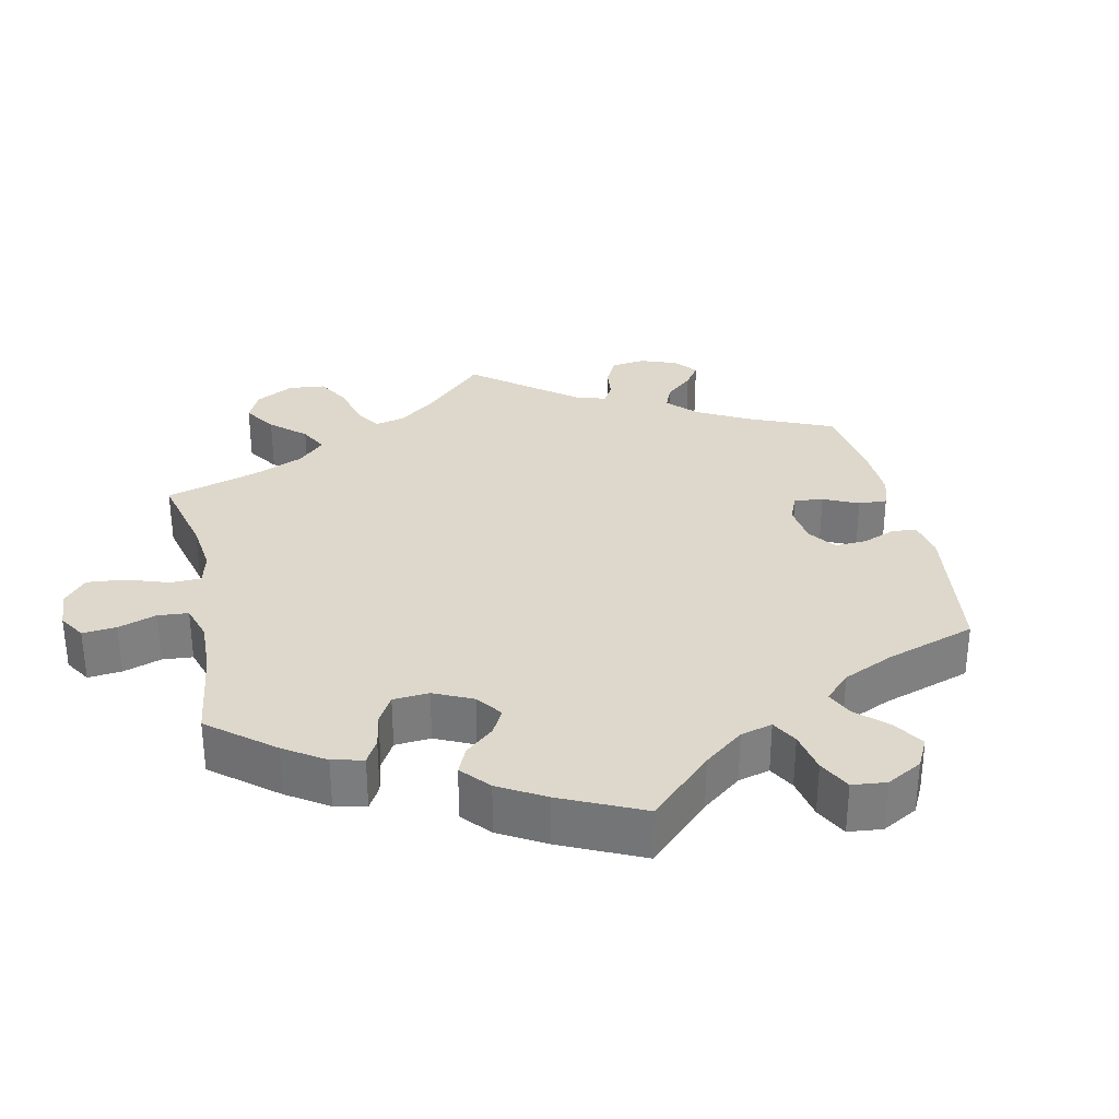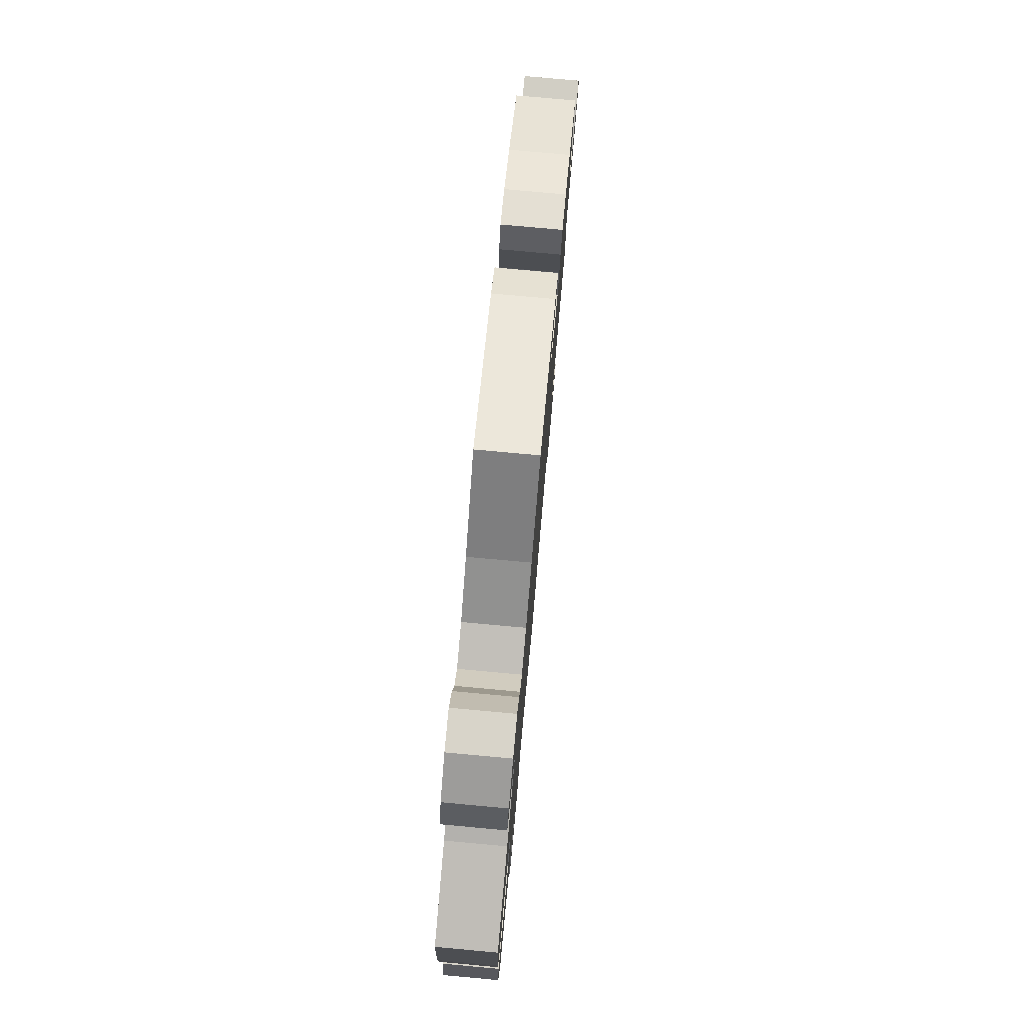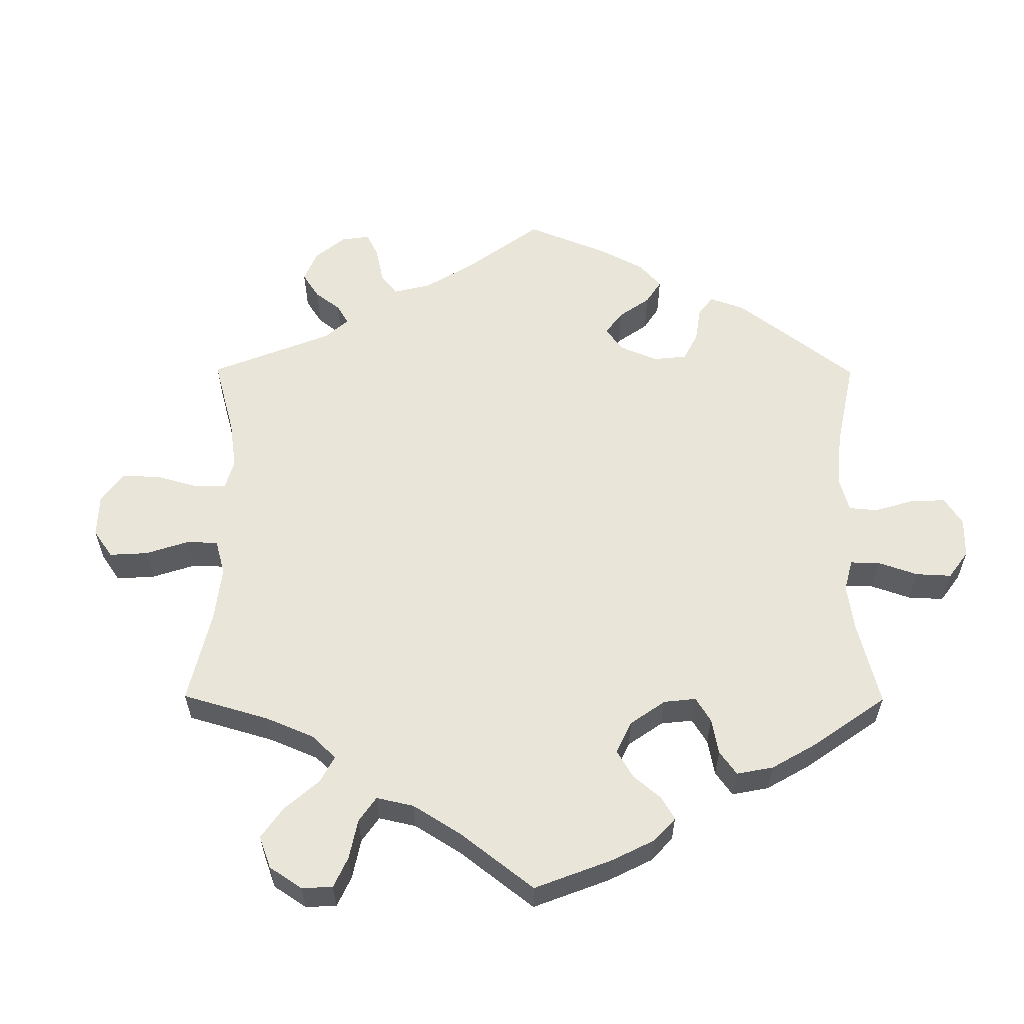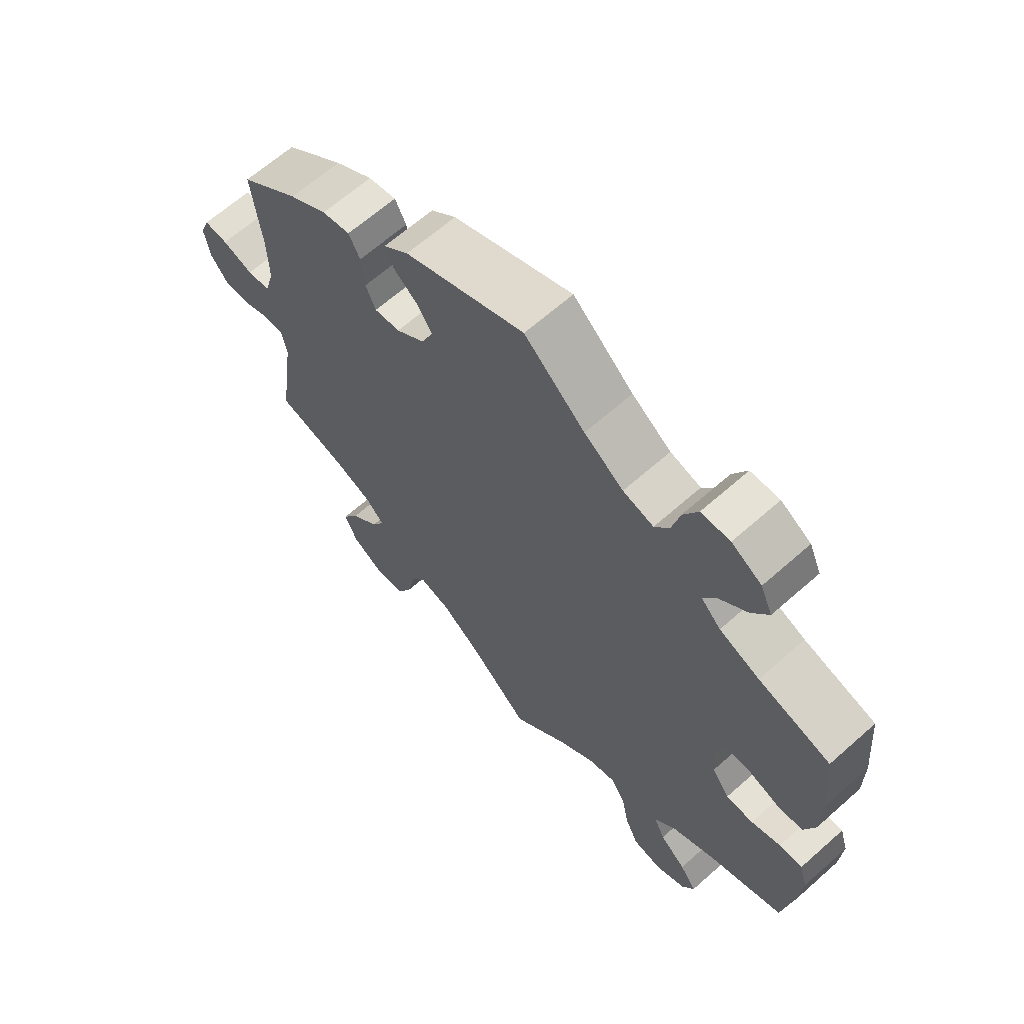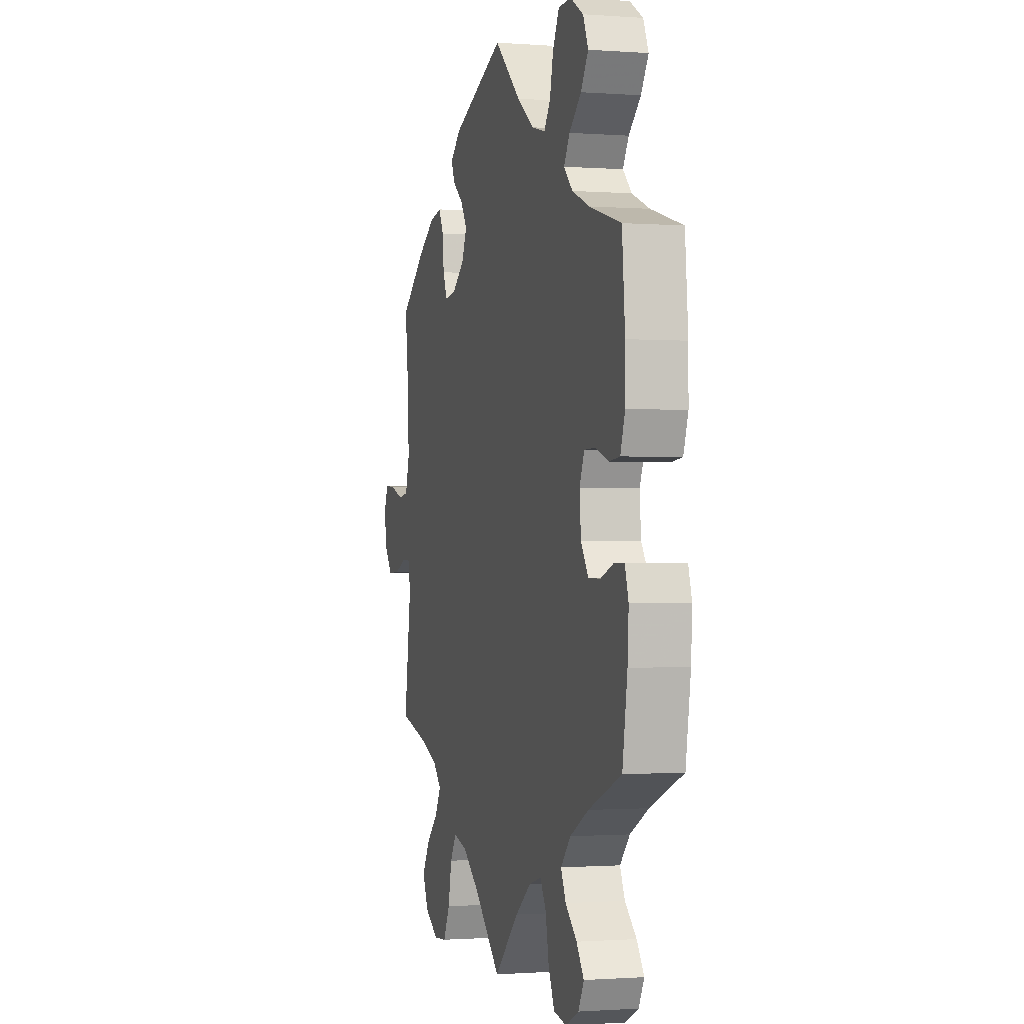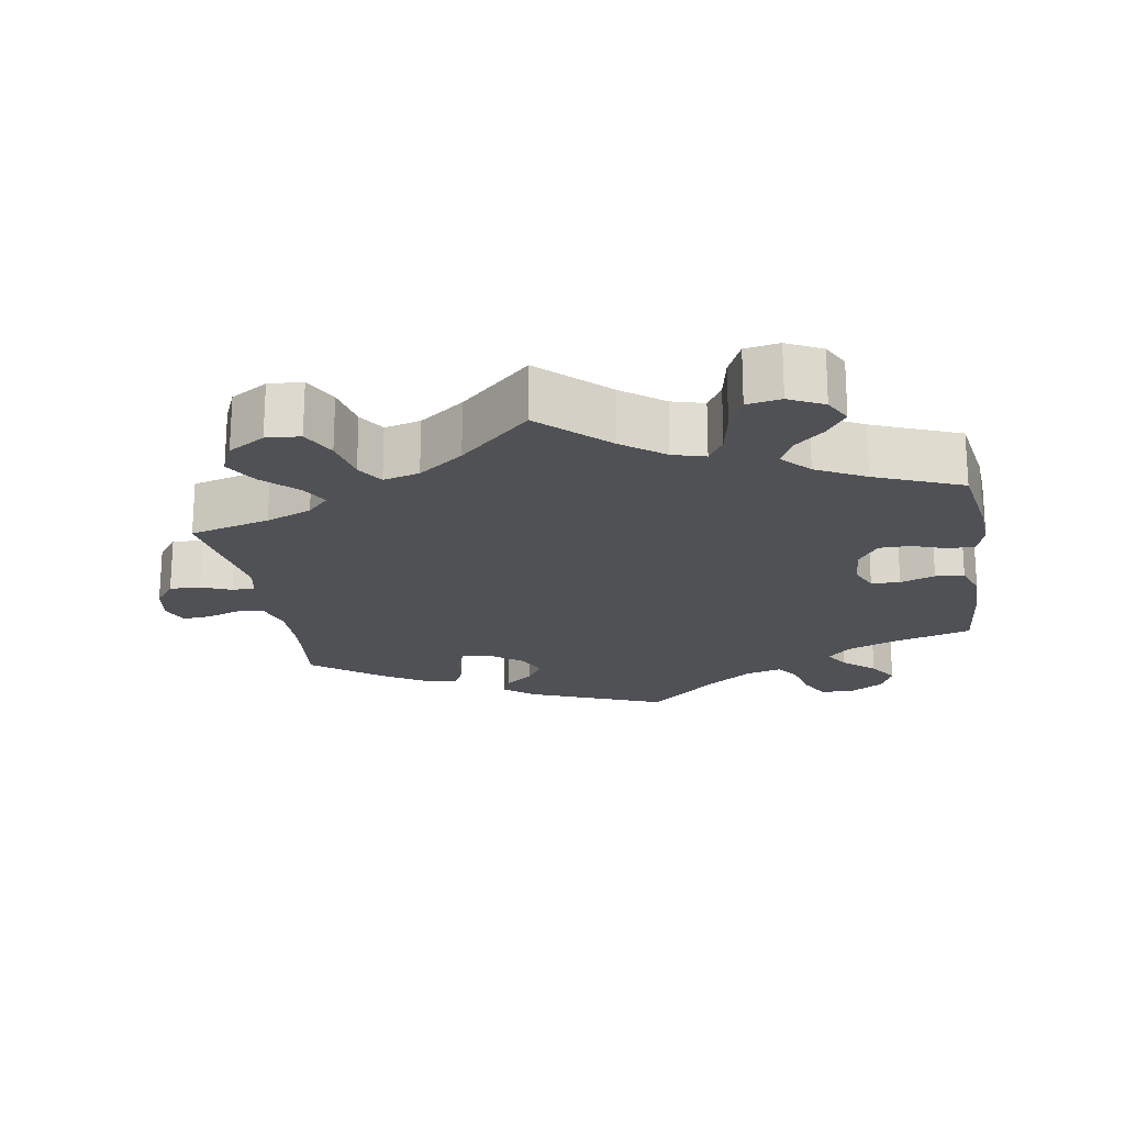
<metadata>
{"format":"obj","ext":"obj","renderer":"f3d","projection":"perspective","resolution":1024,"background":"white","views":[{"elev":31.3,"azim":-72.3,"up":"+Y"},{"elev":78.3,"azim":-84.8,"up":"+Z"},{"elev":58.0,"azim":-119.7,"up":"+Y"},{"elev":64.9,"azim":-131.7,"up":"+Z"},{"elev":-1.0,"azim":-105.5,"up":"+Z"},{"elev":-20.1,"azim":-170.4,"up":"+Y"}]}
</metadata>
<code>
v 0.389 0.07 -0.318
v 0.326 0.07 -0.343
v 0.296 0.07 -0.374
v 0.317 0.07 -0.412
v 0.362 0.07 -0.455
v 0.389 0.07 -0.501
v 0.368 0.07 -0.548
v 0.317 0.07 -0.579
v 0.27 0.07 -0.575
v 0.246 0.07 -0.527
v 0.233 0.07 -0.465
v 0.21 0.07 -0.428
v 0.16 0.07 -0.441
v 0.098 0.07 -0.487
v 0 0.07 -0.578
v -0.09 0.07 -0.492
v -0.148 0.07 -0.448
v -0.193 0.07 -0.435
v -0.215 0.07 -0.471
v -0.227 0.07 -0.532
v -0.249 0.07 -0.58
v -0.296 0.07 -0.588
v -0.344 0.07 -0.564
v -0.364 0.07 -0.526
v -0.337 0.07 -0.488
v -0.295 0.07 -0.451
v -0.277 0.07 -0.413
v -0.313 0.07 -0.374
v -0.381 0.07 -0.338
v -0.501 0.07 -0.289
v -0.519 0.07 -0.177
v -0.523 0.07 -0.11
v -0.51 0.07 -0.068
v -0.473 0.07 -0.068
v -0.426 0.07 -0.085
v -0.382 0.07 -0.085
v -0.354 0.07 -0.044
v -0.349 0.07 0.015
v -0.367 0.07 0.056
v -0.407 0.07 0.057
v -0.455 0.07 0.04
v -0.495 0.07 0.044
v -0.512 0.07 0.093
v -0.512 0.07 0.166
v -0.501 0.07 0.289
v -0.386 0.07 0.322
v -0.322 0.07 0.348
v -0.29 0.07 0.38
v -0.311 0.07 0.415
v -0.355 0.07 0.453
v -0.382 0.07 0.495
v -0.363 0.07 0.538
v -0.315 0.07 0.567
v -0.269 0.07 0.565
v -0.246 0.07 0.521
v -0.233 0.07 0.466
v -0.21 0.07 0.433
v -0.161 0.07 0.446
v -0.098 0.07 0.491
v -0.001 0.07 0.578
v 0.191 0.07 0.5
v 0.231 0.07 0.466
v 0.218 0.07 0.435
v 0.179 0.07 0.404
v 0.155 0.07 0.367
v 0.174 0.07 0.324
v 0.219 0.07 0.29
v 0.26 0.07 0.285
v 0.276 0.07 0.322
v 0.281 0.07 0.375
v 0.299 0.07 0.41
v 0.344 0.07 0.401
v 0.405 0.07 0.363
v 0.5 0.07 0.289
v 0.485 0.07 0.16
v 0.483 0.07 0.081
v 0.498 0.07 0.029
v 0.535 0.07 0.024
v 0.584 0.07 0.04
v 0.622 0.07 0.043
v 0.637 0.07 0.005
v 0.628 0.07 -0.048
v 0.599 0.07 -0.086
v 0.556 0.07 -0.084
v 0.515 0.07 -0.067
v 0.483 0.07 -0.067
v 0.474 0.07 -0.11
v 0.5 0.07 -0.289
v 0.389 0 -0.318
v 0.326 0 -0.343
v 0.296 0 -0.374
v 0.317 0 -0.412
v 0.362 0 -0.455
v 0.389 0 -0.501
v 0.368 0 -0.548
v 0.317 0 -0.579
v 0.27 0 -0.575
v 0.246 0 -0.527
v 0.233 0 -0.465
v 0.21 0 -0.428
v 0.16 0 -0.441
v 0.098 0 -0.487
v 0 0 -0.578
v -0.09 0 -0.492
v -0.148 0 -0.448
v -0.193 0 -0.435
v -0.215 0 -0.471
v -0.227 0 -0.532
v -0.249 0 -0.58
v -0.296 0 -0.588
v -0.344 0 -0.564
v -0.364 0 -0.526
v -0.337 0 -0.488
v -0.295 0 -0.451
v -0.277 0 -0.413
v -0.313 0 -0.374
v -0.381 0 -0.338
v -0.501 0 -0.289
v -0.519 0 -0.177
v -0.523 0 -0.11
v -0.51 0 -0.068
v -0.473 0 -0.068
v -0.426 0 -0.085
v -0.382 0 -0.085
v -0.354 0 -0.044
v -0.349 0 0.015
v -0.367 0 0.056
v -0.407 0 0.057
v -0.455 0 0.04
v -0.495 0 0.044
v -0.512 0 0.093
v -0.512 0 0.166
v -0.501 0 0.289
v -0.386 0 0.322
v -0.322 0 0.348
v -0.29 0 0.38
v -0.311 0 0.415
v -0.355 0 0.453
v -0.382 0 0.495
v -0.363 0 0.538
v -0.315 0 0.567
v -0.269 0 0.565
v -0.246 0 0.521
v -0.233 0 0.466
v -0.21 0 0.433
v -0.161 0 0.446
v -0.098 0 0.491
v -0.001 0 0.578
v 0.191 0 0.5
v 0.231 0 0.466
v 0.218 0 0.435
v 0.179 0 0.404
v 0.155 0 0.367
v 0.174 0 0.324
v 0.219 0 0.29
v 0.26 0 0.285
v 0.276 0 0.322
v 0.281 0 0.375
v 0.299 0 0.41
v 0.344 0 0.401
v 0.405 0 0.363
v 0.5 0 0.289
v 0.485 0 0.16
v 0.483 0 0.081
v 0.498 0 0.029
v 0.535 0 0.024
v 0.584 0 0.04
v 0.622 0 0.043
v 0.637 0 0.005
v 0.628 0 -0.048
v 0.599 0 -0.086
v 0.556 0 -0.084
v 0.515 0 -0.067
v 0.483 0 -0.067
v 0.474 0 -0.11
v 0.5 0 -0.289
f 87 88 1
f 86 87 1 2
f 82 83 84 85
f 82 85 86
f 81 82 86
f 78 79 80 81
f 77 78 81 86
f 76 77 86 2
f 72 73 74 75
f 69 70 71 72
f 68 69 72 75
f 67 68 75 76
f 61 62 63 64
f 59 60 61 64
f 58 59 64 65
f 57 58 65 66
f 53 54 55 56
f 53 56 57
f 52 53 57
f 49 50 51 52
f 48 49 52 57
f 47 48 57 66
f 43 44 45 46
f 40 41 42 43
f 39 40 43 46
f 38 39 46 47
f 32 33 34 35
f 32 35 36
f 29 30 31 32
f 28 29 32 36
f 27 28 36 37
f 23 24 25 26
f 23 26 27
f 22 23 27
f 19 20 21 22
f 18 19 22 27
f 14 15 16
f 13 14 16 17
f 12 13 17 18
f 8 9 10 11
f 8 11 12
f 7 8 12
f 4 5 6 7
f 3 4 7 12
f 38 47 66 67
f 37 38 67 76
f 18 27 37 76
f 12 18 76
f 2 3 12 76
f 89 176 175
f 90 89 175 174
f 173 172 171 170
f 174 173 170
f 174 170 169
f 169 168 167 166
f 174 169 166 165
f 90 174 165 164
f 163 162 161 160
f 160 159 158 157
f 163 160 157 156
f 164 163 156 155
f 152 151 150 149
f 152 149 148 147
f 153 152 147 146
f 154 153 146 145
f 144 143 142 141
f 145 144 141
f 145 141 140
f 140 139 138 137
f 145 140 137 136
f 154 145 136 135
f 134 133 132 131
f 131 130 129 128
f 134 131 128 127
f 135 134 127 126
f 123 122 121 120
f 124 123 120
f 120 119 118 117
f 124 120 117 116
f 125 124 116 115
f 114 113 112 111
f 115 114 111
f 115 111 110
f 110 109 108 107
f 115 110 107 106
f 104 103 102
f 105 104 102 101
f 106 105 101 100
f 99 98 97 96
f 100 99 96
f 100 96 95
f 95 94 93 92
f 100 95 92 91
f 155 154 135 126
f 164 155 126 125
f 164 125 115 106
f 164 106 100
f 164 100 91 90
f 1 89 90 2
f 2 90 91 3
f 3 91 92 4
f 4 92 93 5
f 5 93 94 6
f 6 94 95 7
f 7 95 96 8
f 8 96 97 9
f 9 97 98 10
f 10 98 99 11
f 11 99 100 12
f 12 100 101 13
f 13 101 102 14
f 14 102 103 15
f 15 103 104 16
f 16 104 105 17
f 17 105 106 18
f 18 106 107 19
f 19 107 108 20
f 20 108 109 21
f 21 109 110 22
f 22 110 111 23
f 23 111 112 24
f 24 112 113 25
f 25 113 114 26
f 26 114 115 27
f 27 115 116 28
f 28 116 117 29
f 29 117 118 30
f 30 118 119 31
f 31 119 120 32
f 32 120 121 33
f 33 121 122 34
f 34 122 123 35
f 35 123 124 36
f 36 124 125 37
f 37 125 126 38
f 38 126 127 39
f 39 127 128 40
f 40 128 129 41
f 41 129 130 42
f 42 130 131 43
f 43 131 132 44
f 44 132 133 45
f 45 133 134 46
f 46 134 135 47
f 47 135 136 48
f 48 136 137 49
f 49 137 138 50
f 50 138 139 51
f 51 139 140 52
f 52 140 141 53
f 53 141 142 54
f 54 142 143 55
f 55 143 144 56
f 56 144 145 57
f 57 145 146 58
f 58 146 147 59
f 59 147 148 60
f 60 148 149 61
f 61 149 150 62
f 62 150 151 63
f 63 151 152 64
f 64 152 153 65
f 65 153 154 66
f 66 154 155 67
f 67 155 156 68
f 68 156 157 69
f 69 157 158 70
f 70 158 159 71
f 71 159 160 72
f 72 160 161 73
f 73 161 162 74
f 74 162 163 75
f 75 163 164 76
f 76 164 165 77
f 77 165 166 78
f 78 166 167 79
f 79 167 168 80
f 80 168 169 81
f 81 169 170 82
f 82 170 171 83
f 83 171 172 84
f 84 172 173 85
f 85 173 174 86
f 86 174 175 87
f 87 175 176 88
f 88 176 89 1

</code>
